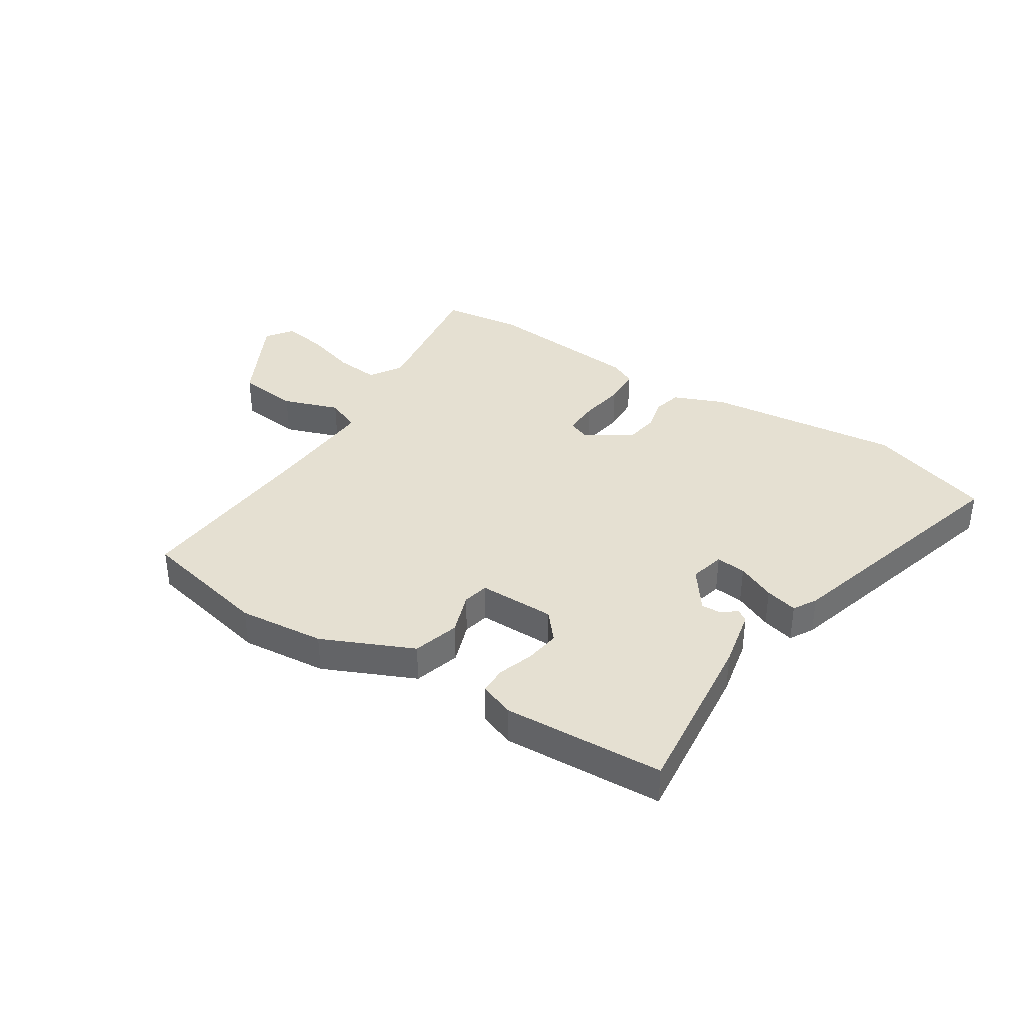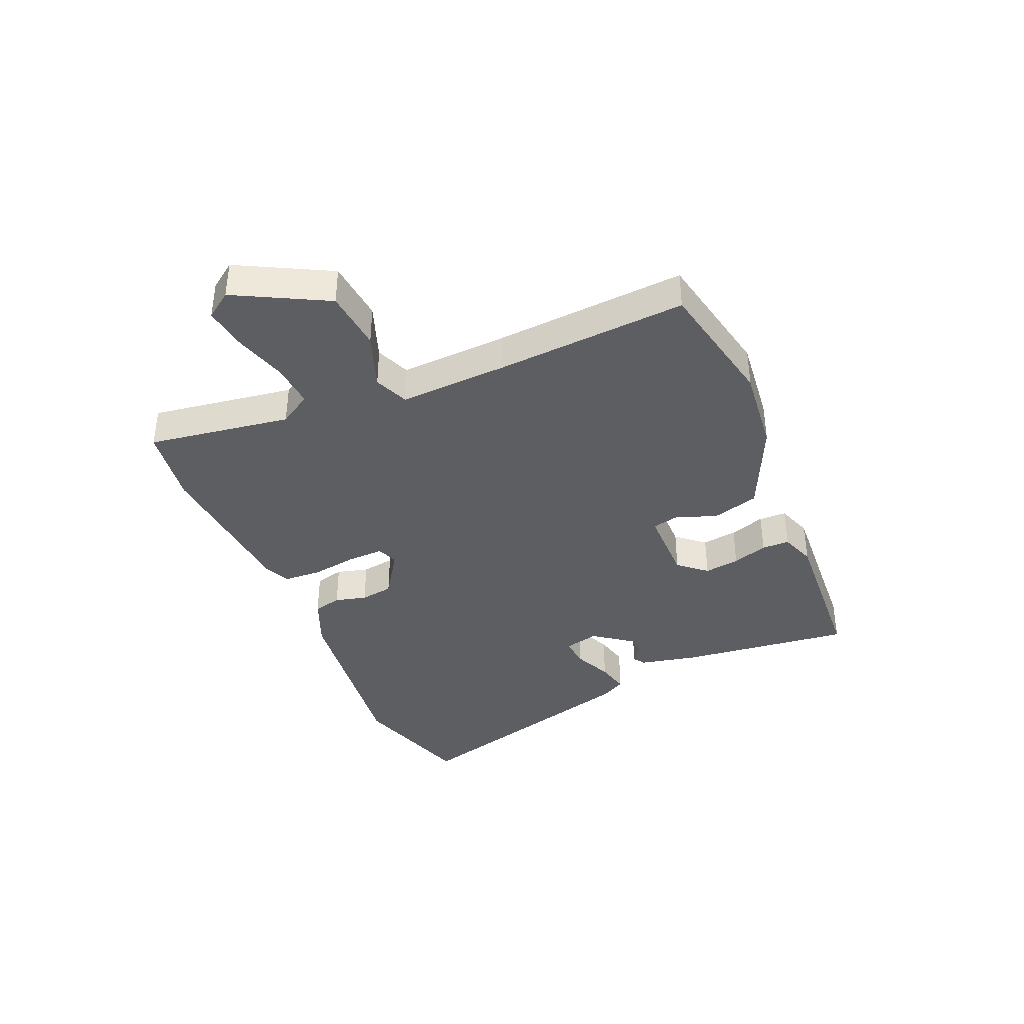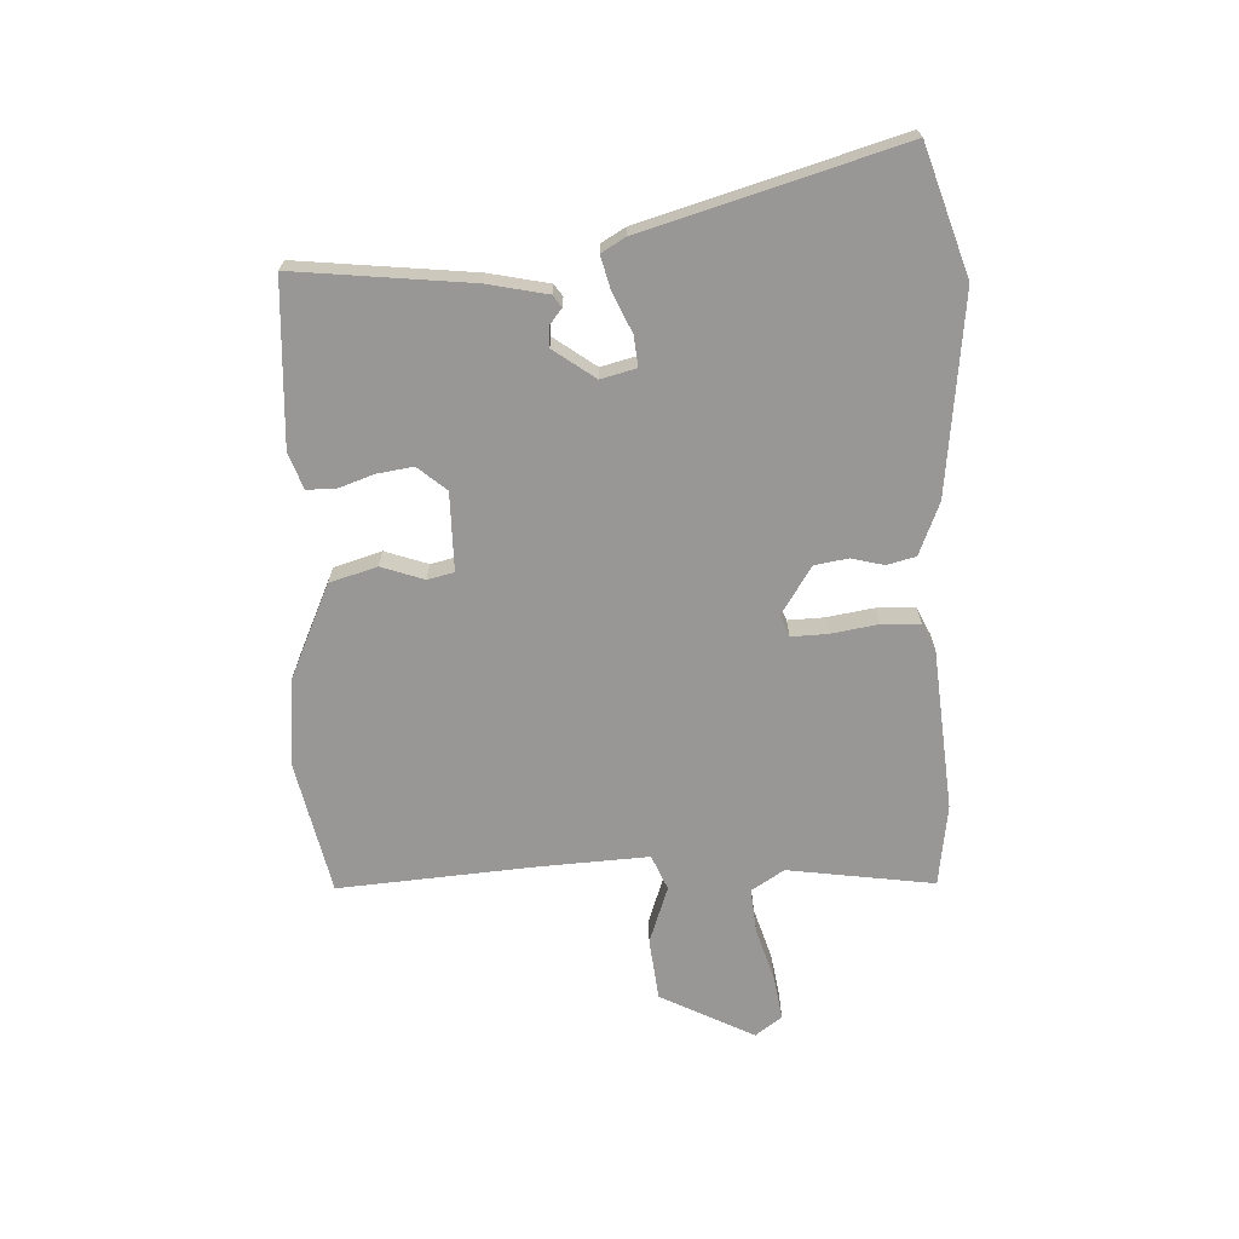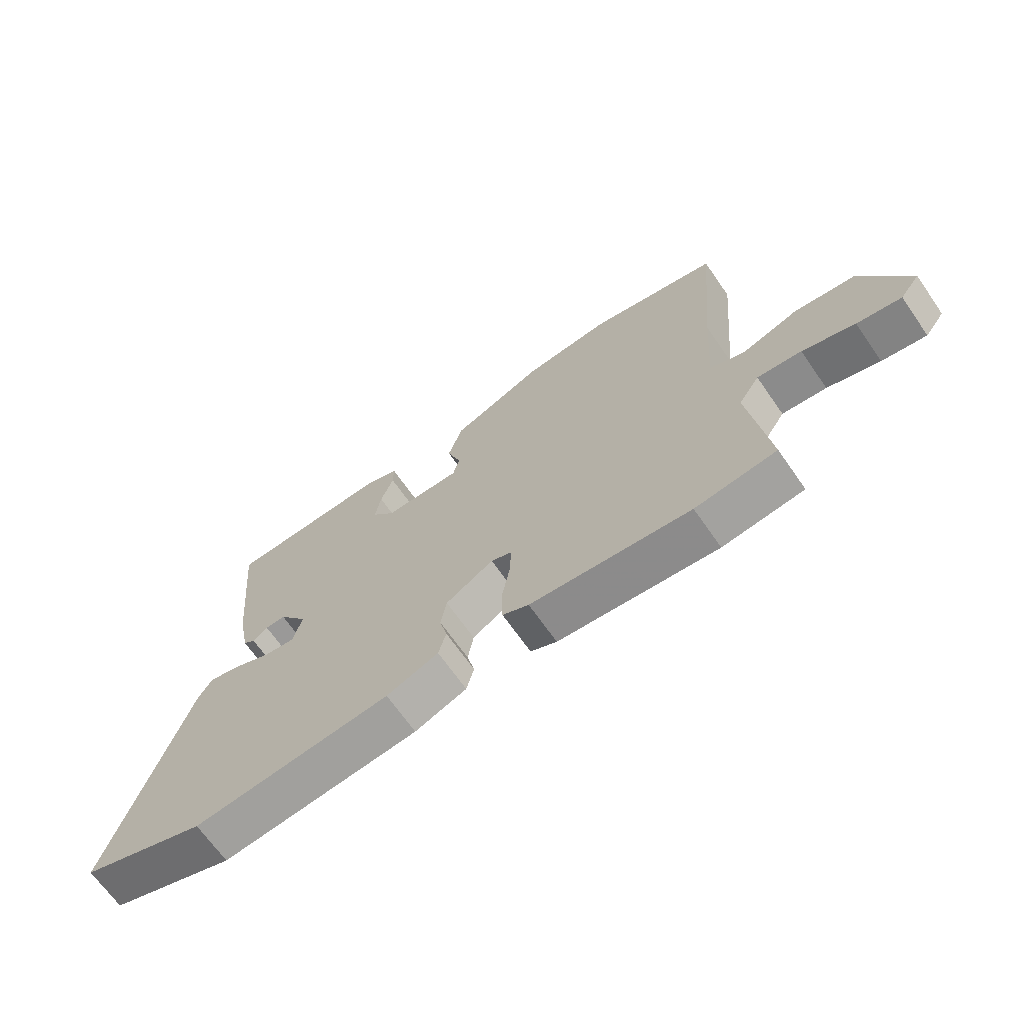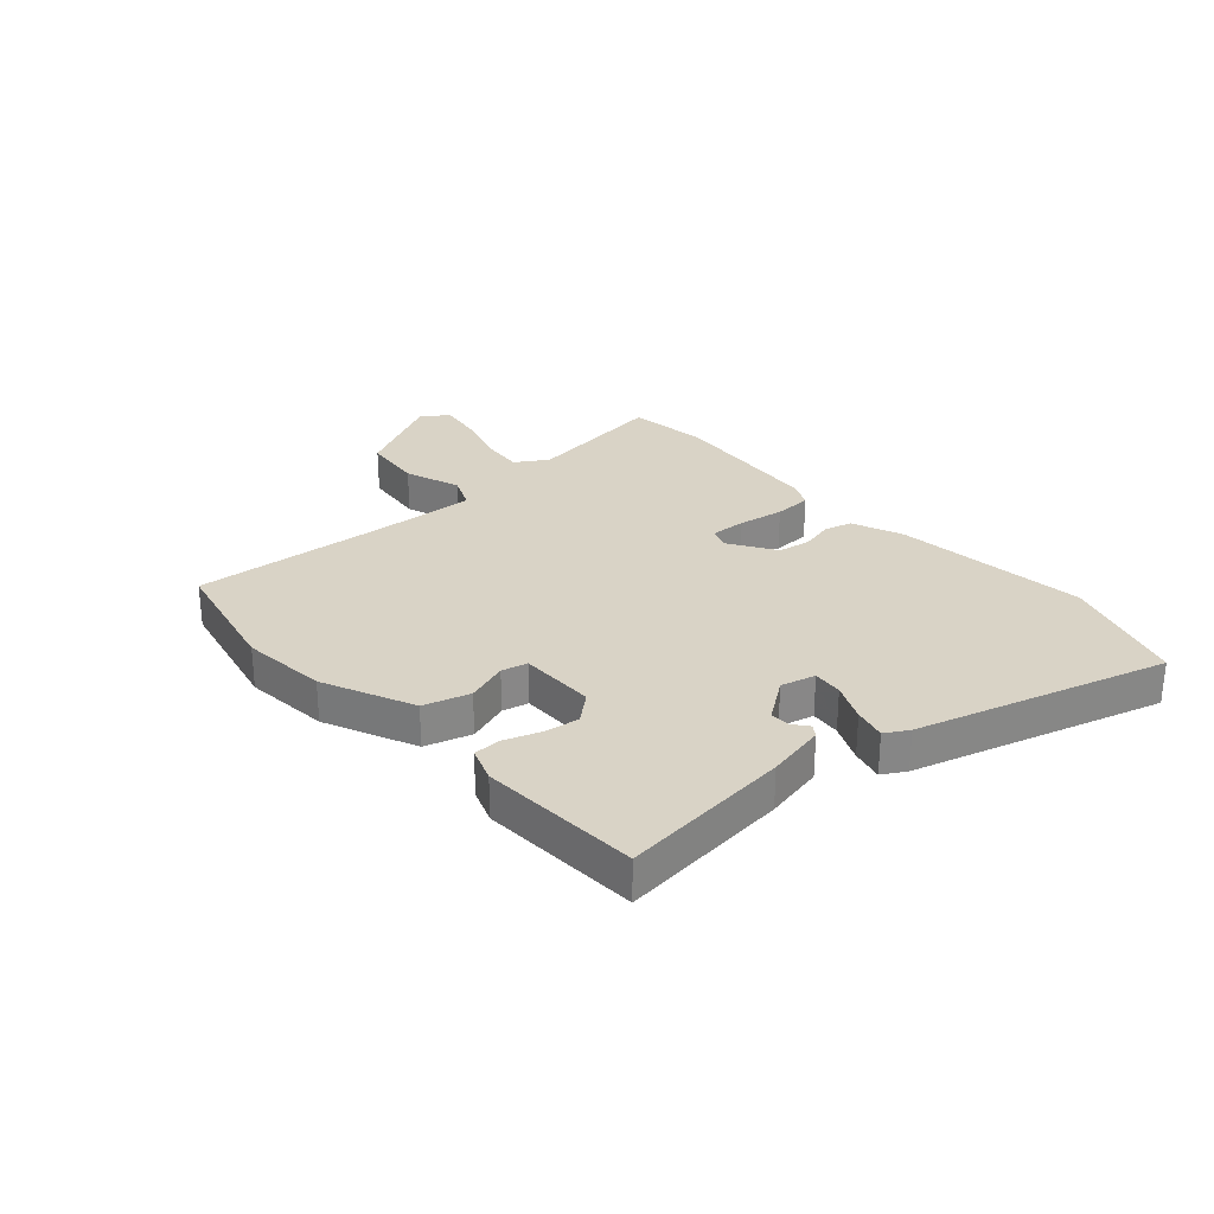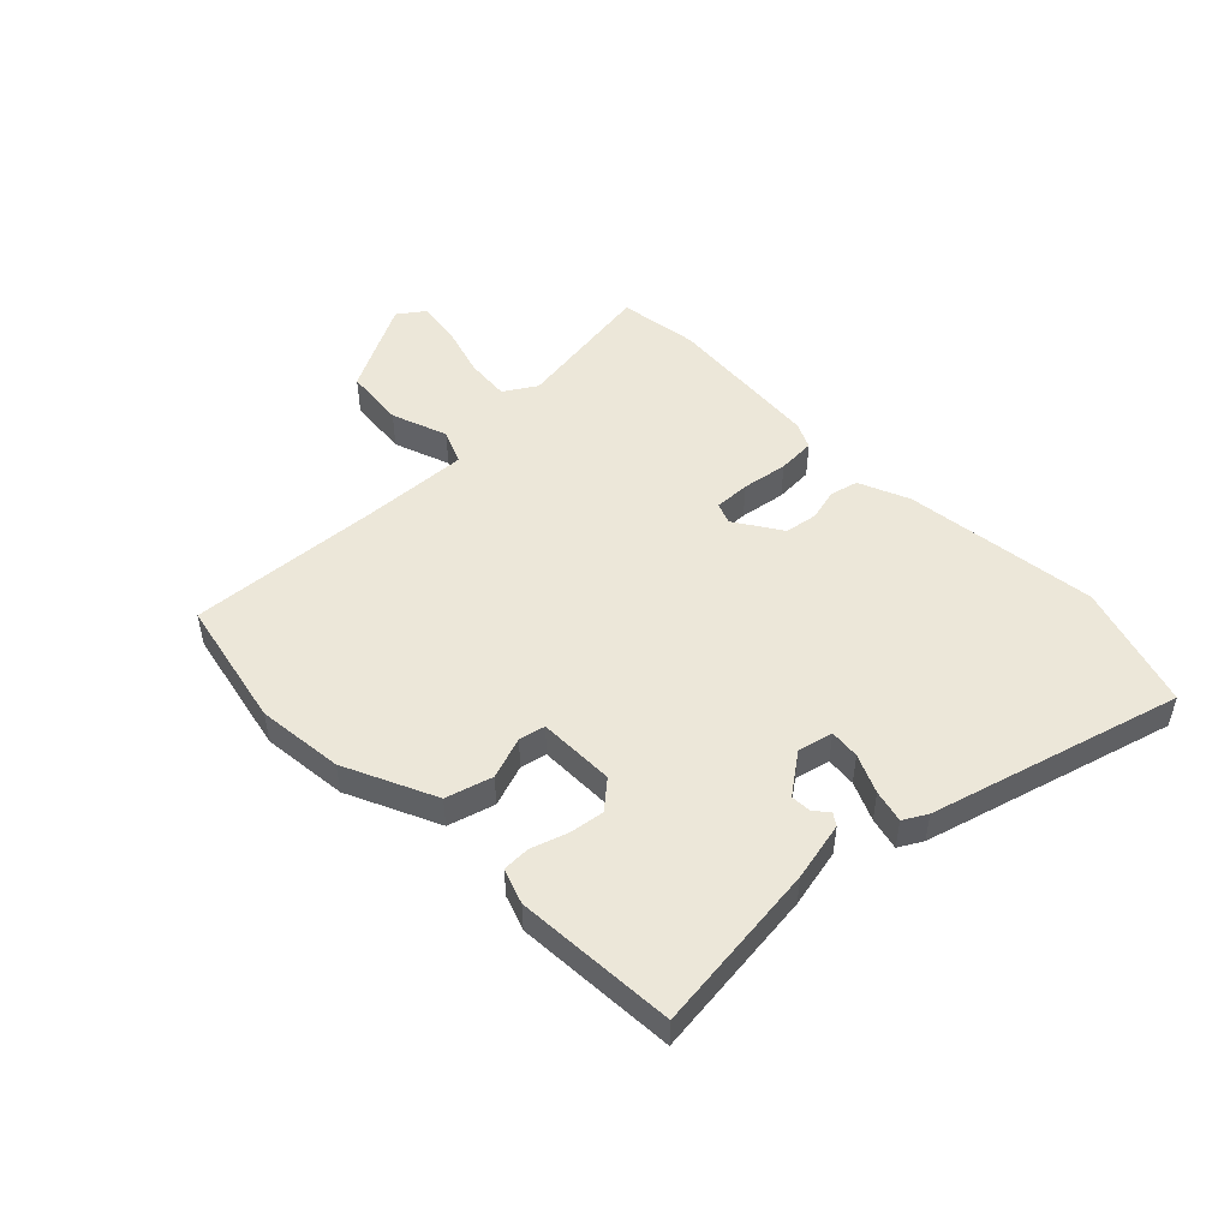
<metadata>
{"format":"obj","ext":"obj","renderer":"f3d","projection":"perspective","resolution":1024,"background":"white","views":[{"elev":37.7,"azim":31.9,"up":"+Y"},{"elev":-38.4,"azim":-68.2,"up":"+Y"},{"elev":-68.3,"azim":91.7,"up":"+Y"},{"elev":-68.0,"azim":-145.1,"up":"+Z"},{"elev":28.3,"azim":47.6,"up":"+Y"},{"elev":49.6,"azim":44.4,"up":"+Y"}]}
</metadata>
<code>
v 0.657 0.07 -0.446
v 0.443 0.07 -0.519
v 0.105 0.07 -0.485
v 0.016 0.07 -0.45
v 0.003 0.07 -0.401
v 0.016 0.07 -0.346
v 0.006 0.07 -0.289
v -0.076 0.07 -0.238
v -0.112 0.07 -0.253
v -0.109 0.07 -0.315
v -0.095 0.07 -0.394
v -0.097 0.07 -0.46
v -0.142 0.07 -0.482
v -0.416 0.07 -0.51
v -0.555 0.07 -0.493
v -0.523 0.07 -0.244
v -0.559 0.07 -0.189
v -0.635 0.07 -0.197
v -0.725 0.07 -0.226
v -0.801 0.07 -0.239
v -0.835 0.07 -0.194
v -0.755 0.07 -0.033
v -0.649 0.07 -0.02
v -0.551 0.07 -0.053
v -0.492 0.07 -0.027
v -0.505 0.07 0.16
v -0.535 0.07 0.492
v -0.31 0.07 0.544
v -0.16 0.07 0.531
v -0.001 0.07 0.462
v 0.024 0.07 0.382
v 0 0.07 0.309
v 0.011 0.07 0.264
v 0.144 0.07 0.266
v 0.184 0.07 0.315
v 0.174 0.07 0.376
v 0.152 0.07 0.437
v 0.152 0.07 0.485
v 0.212 0.07 0.508
v 0.491 0.07 0.497
v 0.463 0.07 0.199
v 0.443 0.07 0.096
v 0.423 0.07 0.082
v 0.397 0.07 0.102
v 0.362 0.07 0.103
v 0.312 0.07 0.032
v 0.328 0.07 -0.028
v 0.38 0.07 -0.022
v 0.446 0.07 0.009
v 0.502 0.07 0.024
v 0.526 0.07 -0.016
v 0.657 0 -0.446
v 0.443 0 -0.519
v 0.105 0 -0.485
v 0.016 0 -0.45
v 0.003 0 -0.401
v 0.016 0 -0.346
v 0.006 0 -0.289
v -0.076 0 -0.238
v -0.112 0 -0.253
v -0.109 0 -0.315
v -0.095 0 -0.394
v -0.097 0 -0.46
v -0.142 0 -0.482
v -0.416 0 -0.51
v -0.555 0 -0.493
v -0.523 0 -0.244
v -0.559 0 -0.189
v -0.635 0 -0.197
v -0.725 0 -0.226
v -0.801 0 -0.239
v -0.835 0 -0.194
v -0.755 0 -0.033
v -0.649 0 -0.02
v -0.551 0 -0.053
v -0.492 0 -0.027
v -0.505 0 0.16
v -0.535 0 0.492
v -0.31 0 0.544
v -0.16 0 0.531
v -0.001 0 0.462
v 0.024 0 0.382
v 0 0 0.309
v 0.011 0 0.264
v 0.144 0 0.266
v 0.184 0 0.315
v 0.174 0 0.376
v 0.152 0 0.437
v 0.152 0 0.485
v 0.212 0 0.508
v 0.491 0 0.497
v 0.463 0 0.199
v 0.443 0 0.096
v 0.423 0 0.082
v 0.397 0 0.102
v 0.362 0 0.103
v 0.312 0 0.032
v 0.328 0 -0.028
v 0.38 0 -0.022
v 0.446 0 0.009
v 0.502 0 0.024
v 0.526 0 -0.016
f 4 5 6
f 3 4 6
f 2 3 6
f 1 2 6
f 51 1 6
f 50 51 6
f 49 50 6
f 48 49 6
f 47 48 6 7
f 46 47 7 8
f 45 46 8 9
f 42 43 44
f 41 42 44
f 40 41 44
f 39 40 44
f 38 39 44
f 37 38 44
f 36 37 44
f 35 36 44 45
f 34 35 45 9
f 30 31 32
f 29 30 32
f 28 29 32
f 27 28 32
f 26 27 32
f 25 26 32 33
f 22 23 24
f 21 22 24
f 20 21 24
f 19 20 24
f 18 19 24
f 17 18 24 25
f 33 34 9
f 25 33 9
f 17 25 9
f 16 17 9
f 14 15 16
f 13 14 16
f 12 13 16
f 11 12 16
f 10 11 16
f 9 10 16
f 57 56 55
f 57 55 54
f 57 54 53
f 57 53 52
f 57 52 102
f 57 102 101
f 57 101 100
f 57 100 99
f 58 57 99 98
f 59 58 98 97
f 60 59 97 96
f 95 94 93
f 95 93 92
f 95 92 91
f 95 91 90
f 95 90 89
f 95 89 88
f 95 88 87
f 96 95 87 86
f 60 96 86 85
f 83 82 81
f 83 81 80
f 83 80 79
f 83 79 78
f 83 78 77
f 84 83 77 76
f 75 74 73
f 75 73 72
f 75 72 71
f 75 71 70
f 75 70 69
f 76 75 69 68
f 60 85 84
f 60 84 76
f 60 76 68
f 60 68 67
f 67 66 65
f 67 65 64
f 67 64 63
f 67 63 62
f 67 62 61
f 67 61 60
f 1 52 53 2
f 2 53 54 3
f 3 54 55 4
f 4 55 56 5
f 5 56 57 6
f 6 57 58 7
f 7 58 59 8
f 8 59 60 9
f 9 60 61 10
f 10 61 62 11
f 11 62 63 12
f 12 63 64 13
f 13 64 65 14
f 14 65 66 15
f 15 66 67 16
f 16 67 68 17
f 17 68 69 18
f 18 69 70 19
f 19 70 71 20
f 20 71 72 21
f 21 72 73 22
f 22 73 74 23
f 23 74 75 24
f 24 75 76 25
f 25 76 77 26
f 26 77 78 27
f 27 78 79 28
f 28 79 80 29
f 29 80 81 30
f 30 81 82 31
f 31 82 83 32
f 32 83 84 33
f 33 84 85 34
f 34 85 86 35
f 35 86 87 36
f 36 87 88 37
f 37 88 89 38
f 38 89 90 39
f 39 90 91 40
f 40 91 92 41
f 41 92 93 42
f 42 93 94 43
f 43 94 95 44
f 44 95 96 45
f 45 96 97 46
f 46 97 98 47
f 47 98 99 48
f 48 99 100 49
f 49 100 101 50
f 50 101 102 51
f 51 102 52 1

</code>
